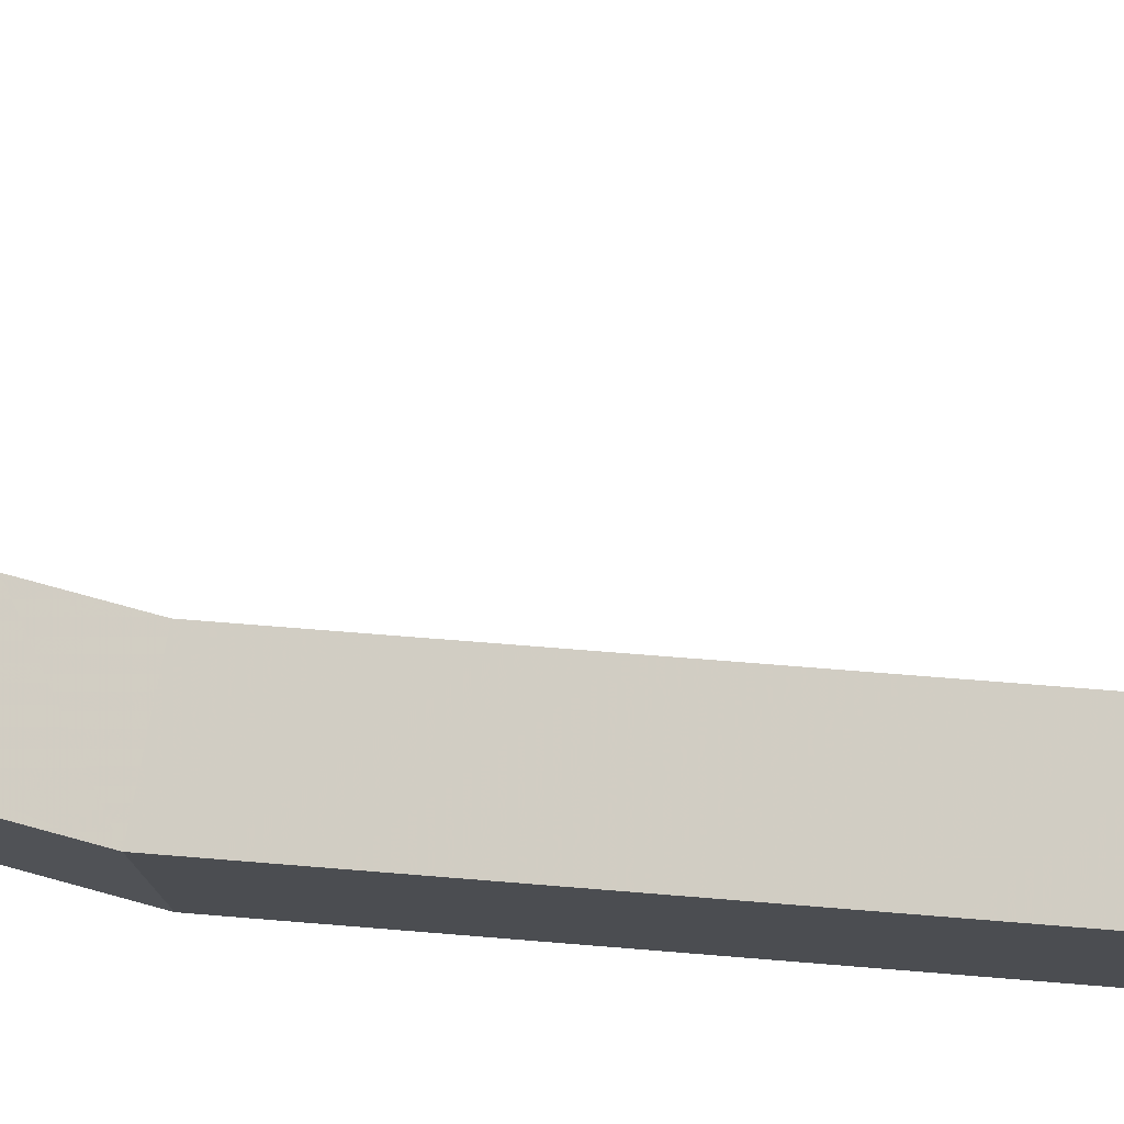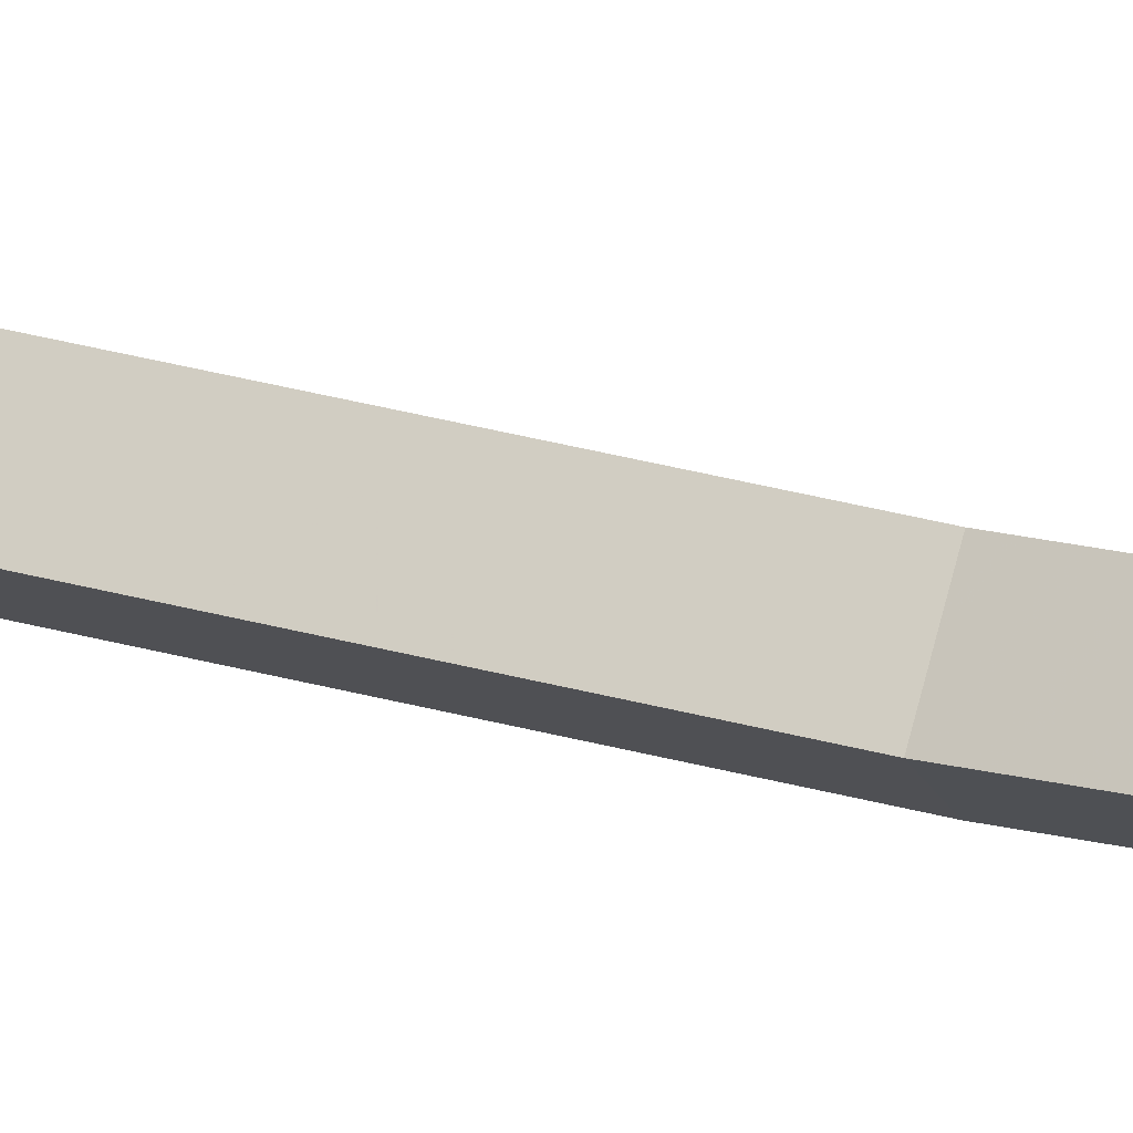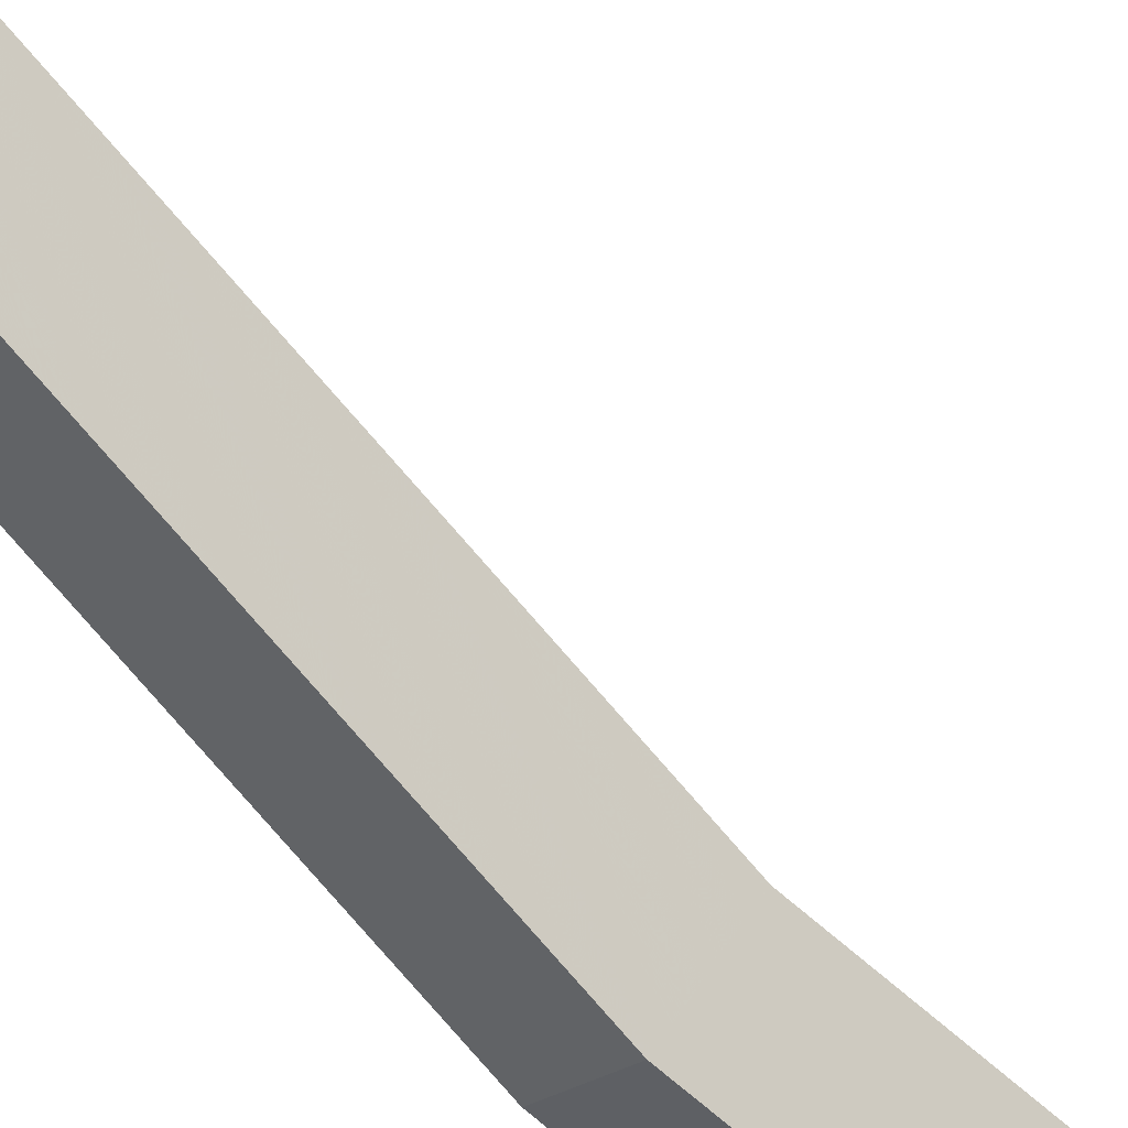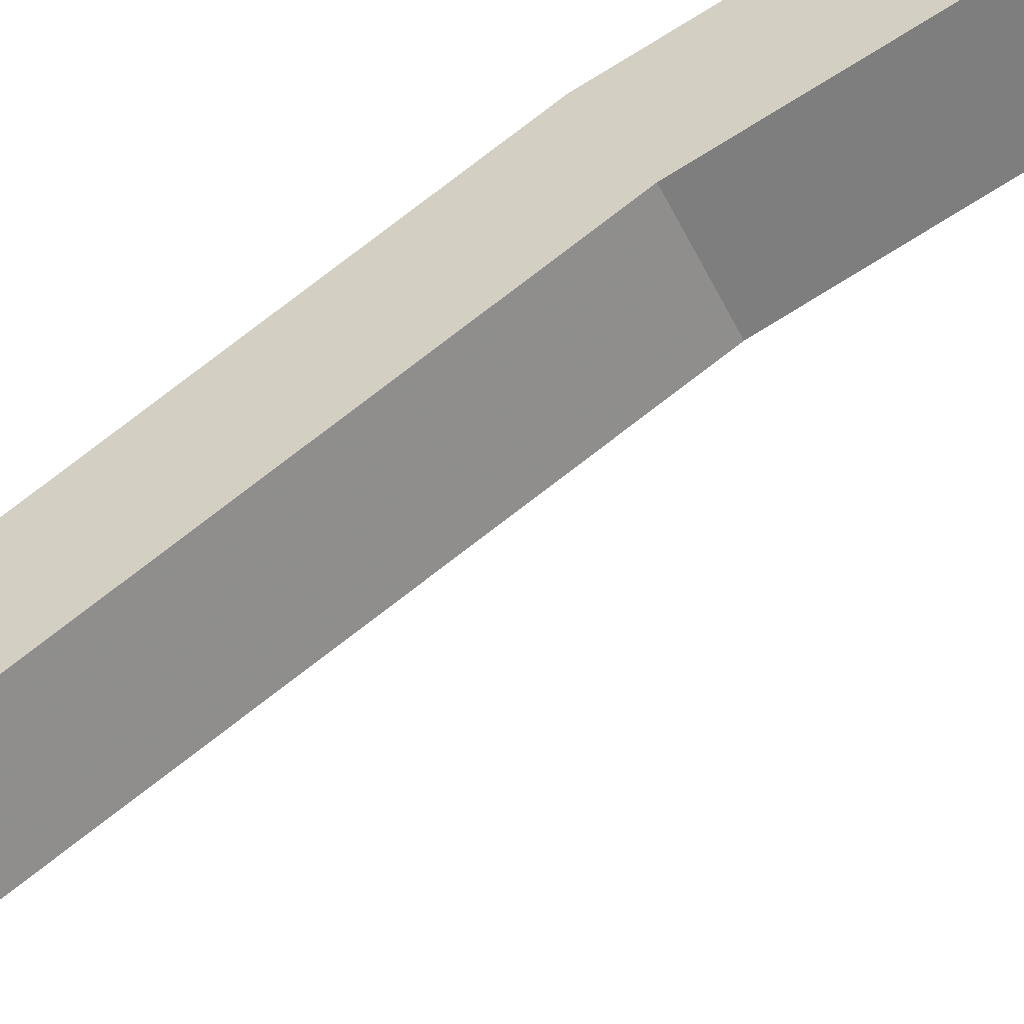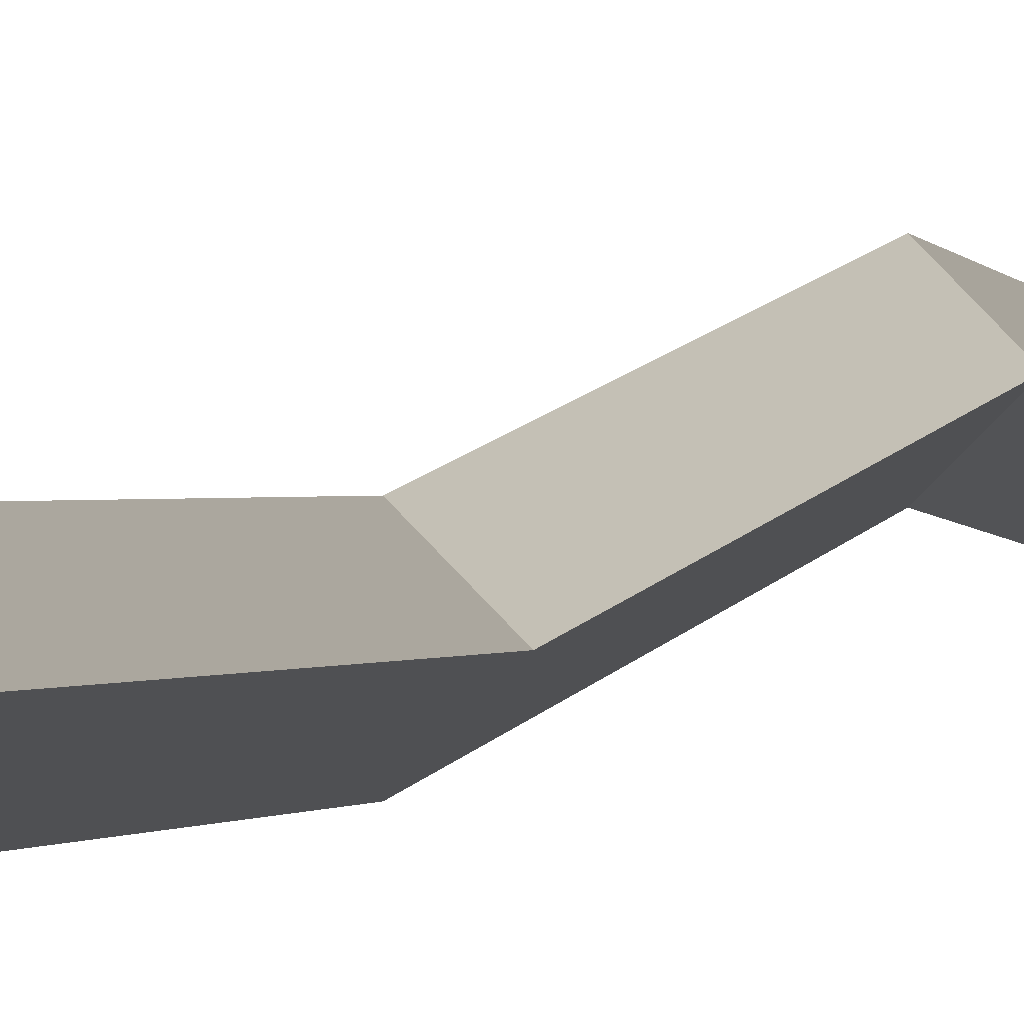
<metadata>
{"format":"obj","ext":"obj","renderer":"f3d","projection":"perspective","resolution":1024,"background":"white","views":[{"elev":30.5,"azim":106.1,"up":"+Z"},{"elev":31.0,"azim":-68.8,"up":"+Z"},{"elev":-70.0,"azim":-136.3,"up":"+Z"},{"elev":78.1,"azim":-124.7,"up":"+Z"},{"elev":2.8,"azim":-168.9,"up":"+Z"}]}
</metadata>
<code>
v 0.03906 -1 -0.0625
v 0.007812 -1 -0.03125
v -0.03125 -0.3125 0
v 0 -0.3125 -0.03125
v 0.07031 -1 -0.03125
v 0.03906 -1.445 0.007812
v 0.007812 -1.445 -0.02344
v -0.02344 -1.445 0.007812
v 0.03906 -1 0
v 0 -0.3125 0.03125
v 0 -0.2812 0.03906
v -0.03906 -0.2812 0
v 0 -0.2812 -0.03906
v 0.03125 -0.3125 0
v 0.007812 -1.445 0.03906
v 0.02344 -1.875 0
v 0.05469 -1.875 -0.03125
v 0.02344 -1.875 -0.0625
v -0.007812 -1.875 -0.03125
v 0.03906 -0.2812 0
v 0.07031 0 0
v 0 0 0.07031
v -0.07031 0 0
v 0 0 -0.07031
f 1 2 3
f 1 3 4
f 1 4 5
f 1 5 6
f 1 6 7
f 1 7 2
f 2 7 8
f 2 8 9
f 2 9 10
f 2 10 3
f 3 10 11
f 3 11 12
f 3 12 4
f 4 12 13
f 4 13 14
f 4 14 5
f 5 14 9
f 5 9 15
f 5 15 6
f 6 15 16
f 6 16 17
f 6 17 7
f 7 17 18
f 7 18 8
f 8 18 19
f 8 19 15
f 8 15 9
f 9 14 10
f 10 14 20
f 10 20 11
f 11 20 21
f 11 21 22
f 11 22 12
f 12 22 23
f 12 23 13
f 13 23 24
f 13 24 20
f 13 20 14
f 20 24 21
f 15 19 16

</code>
